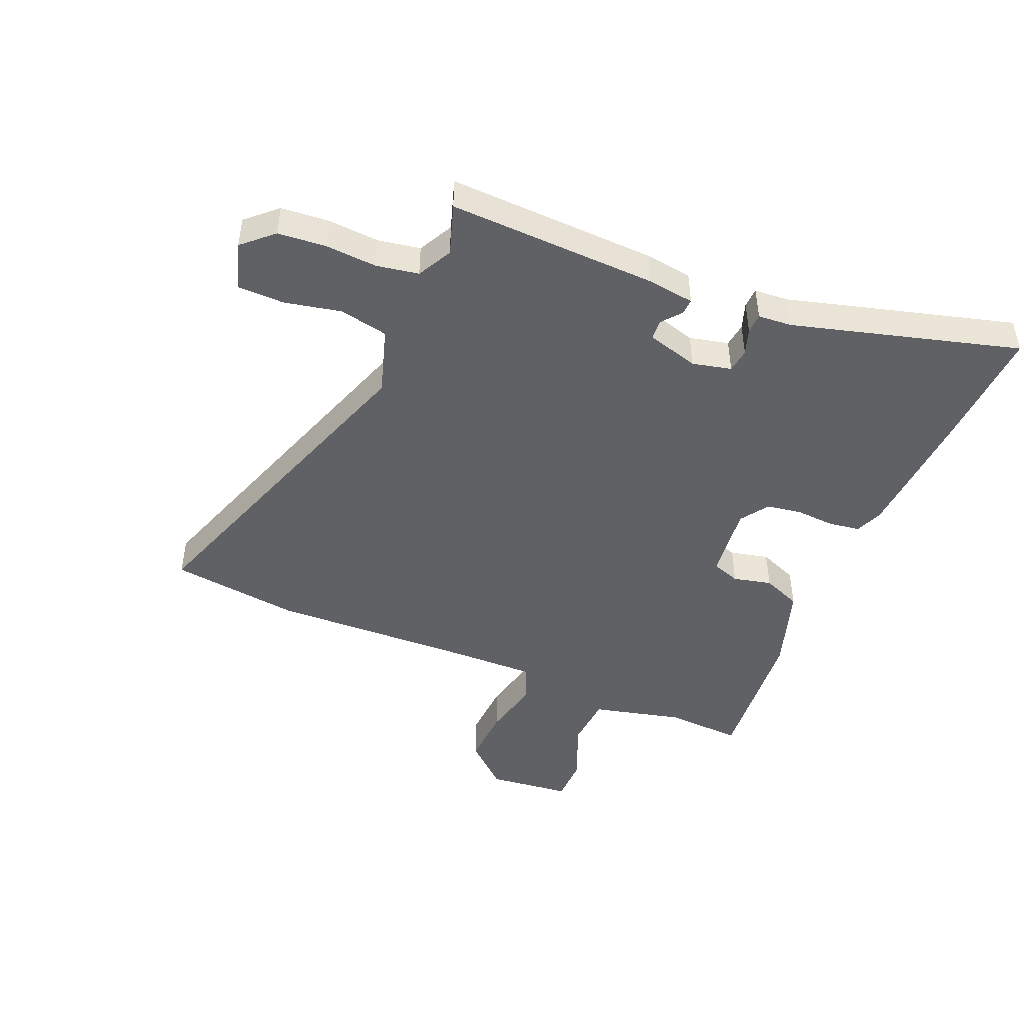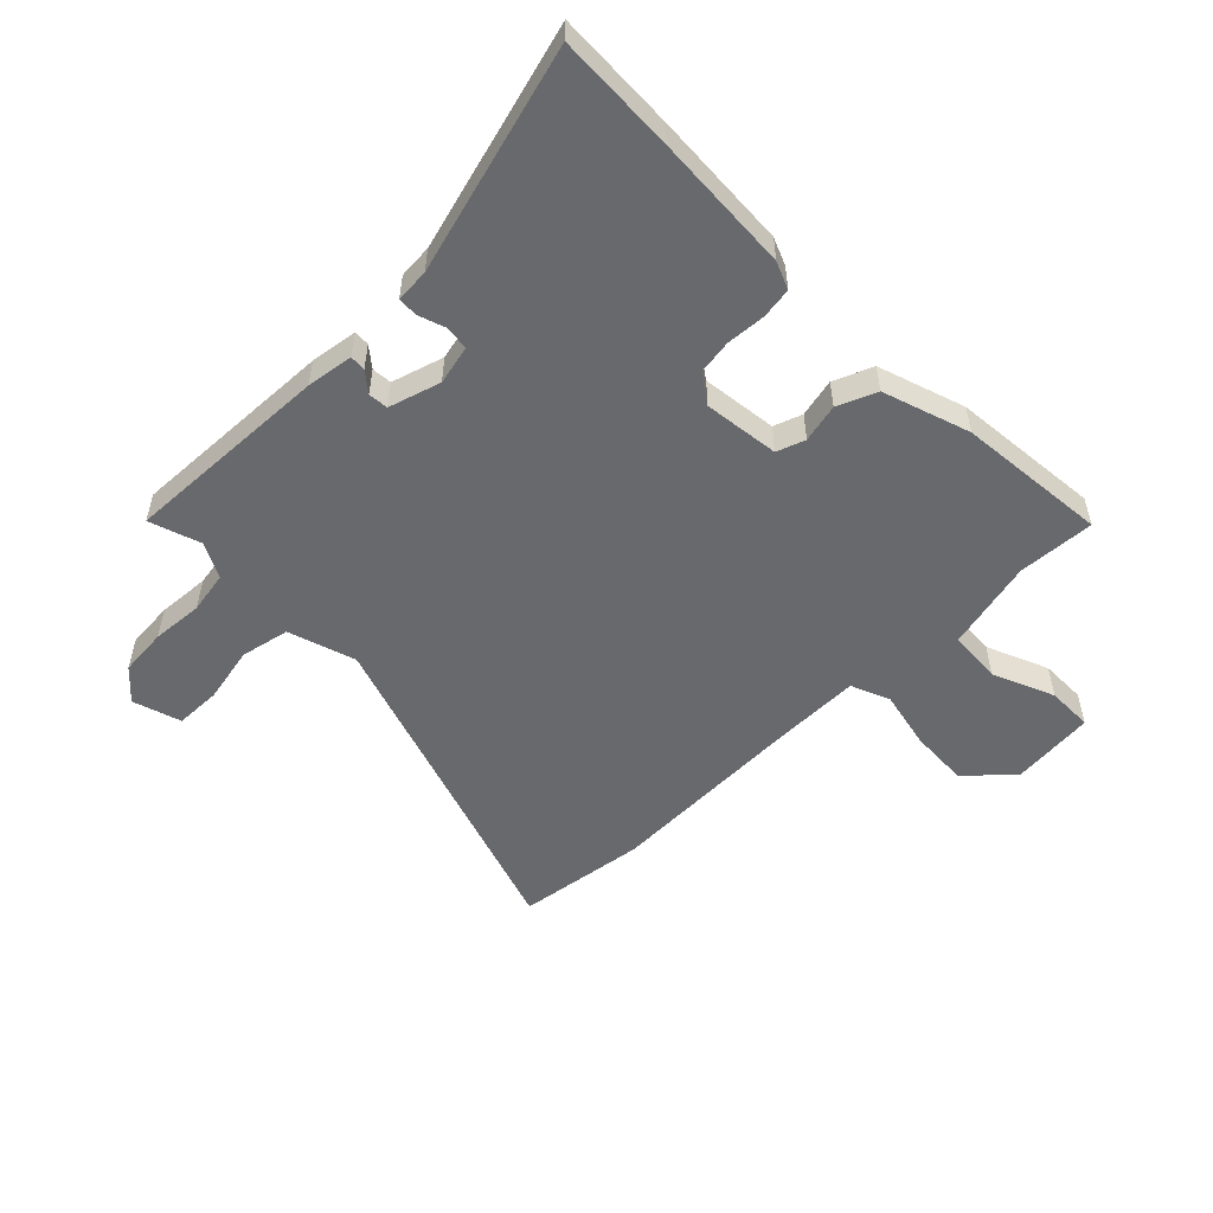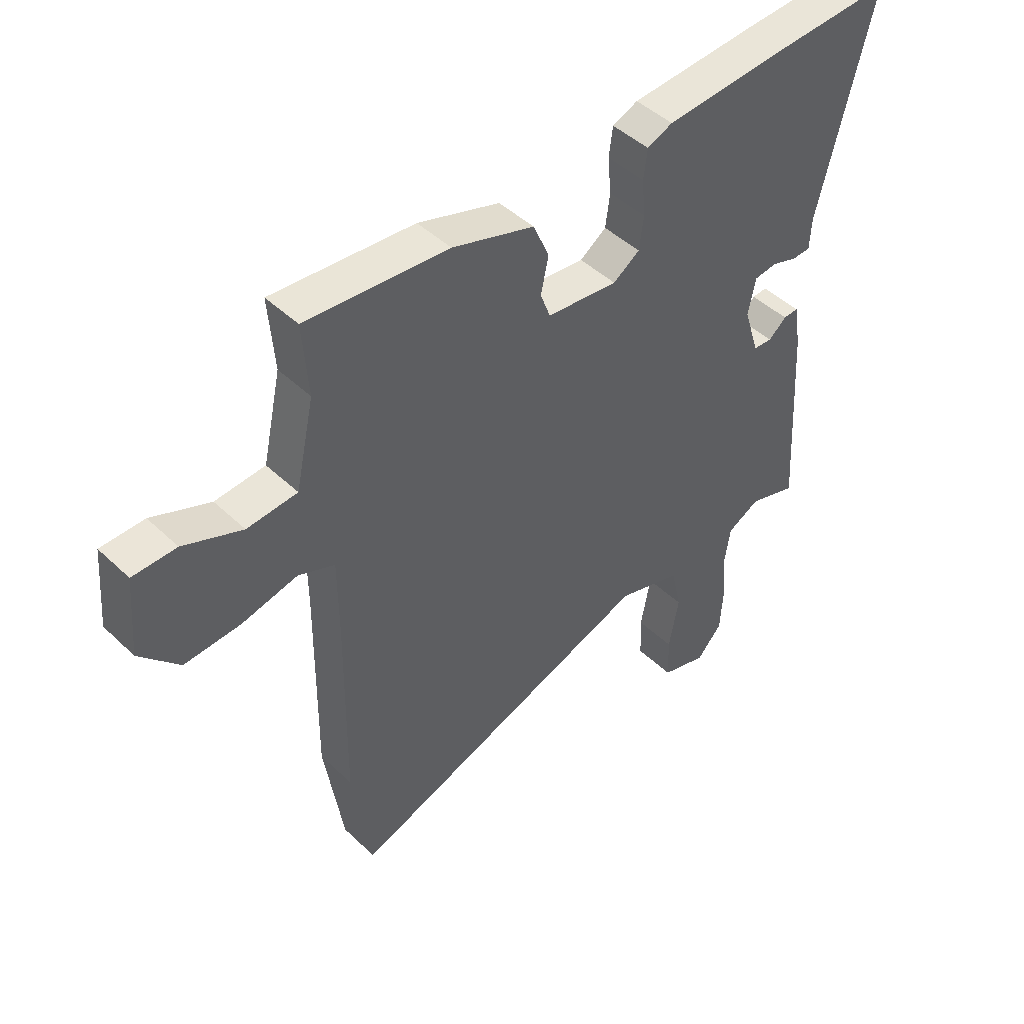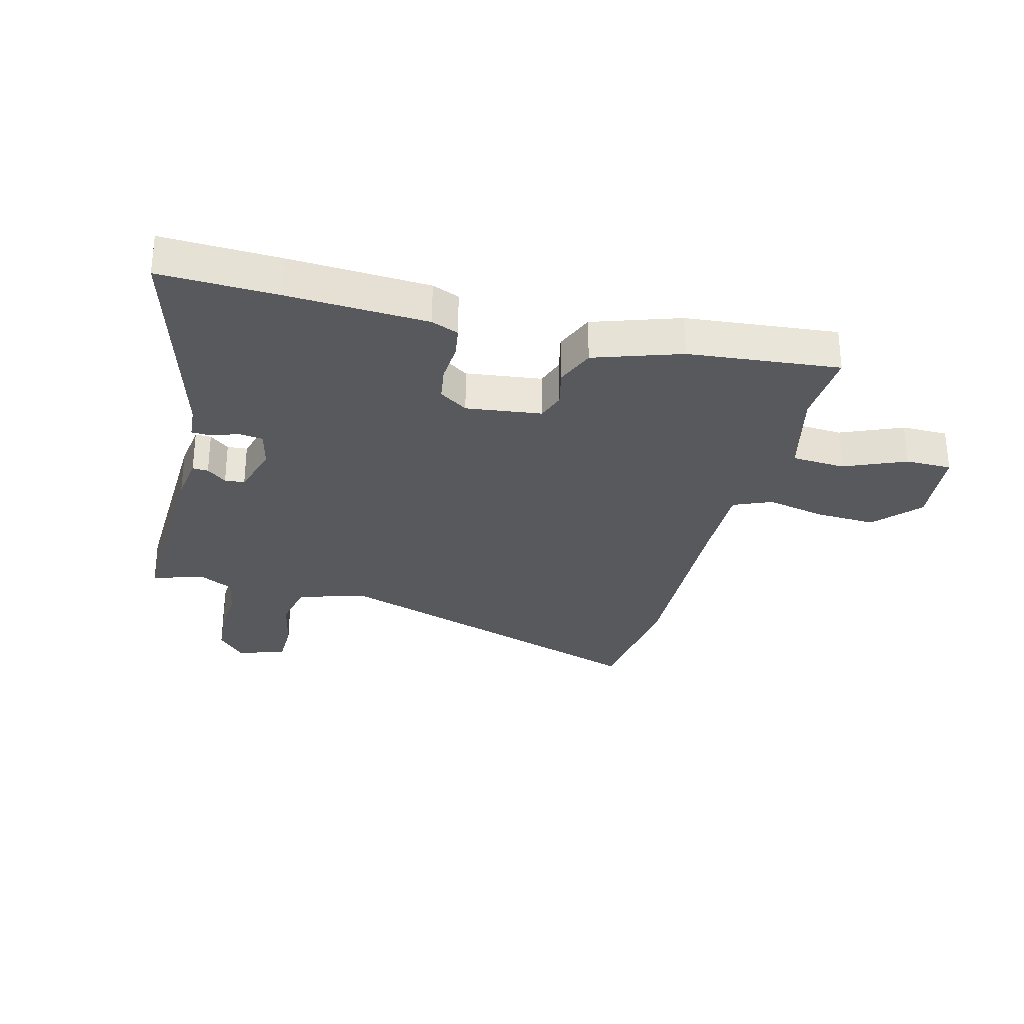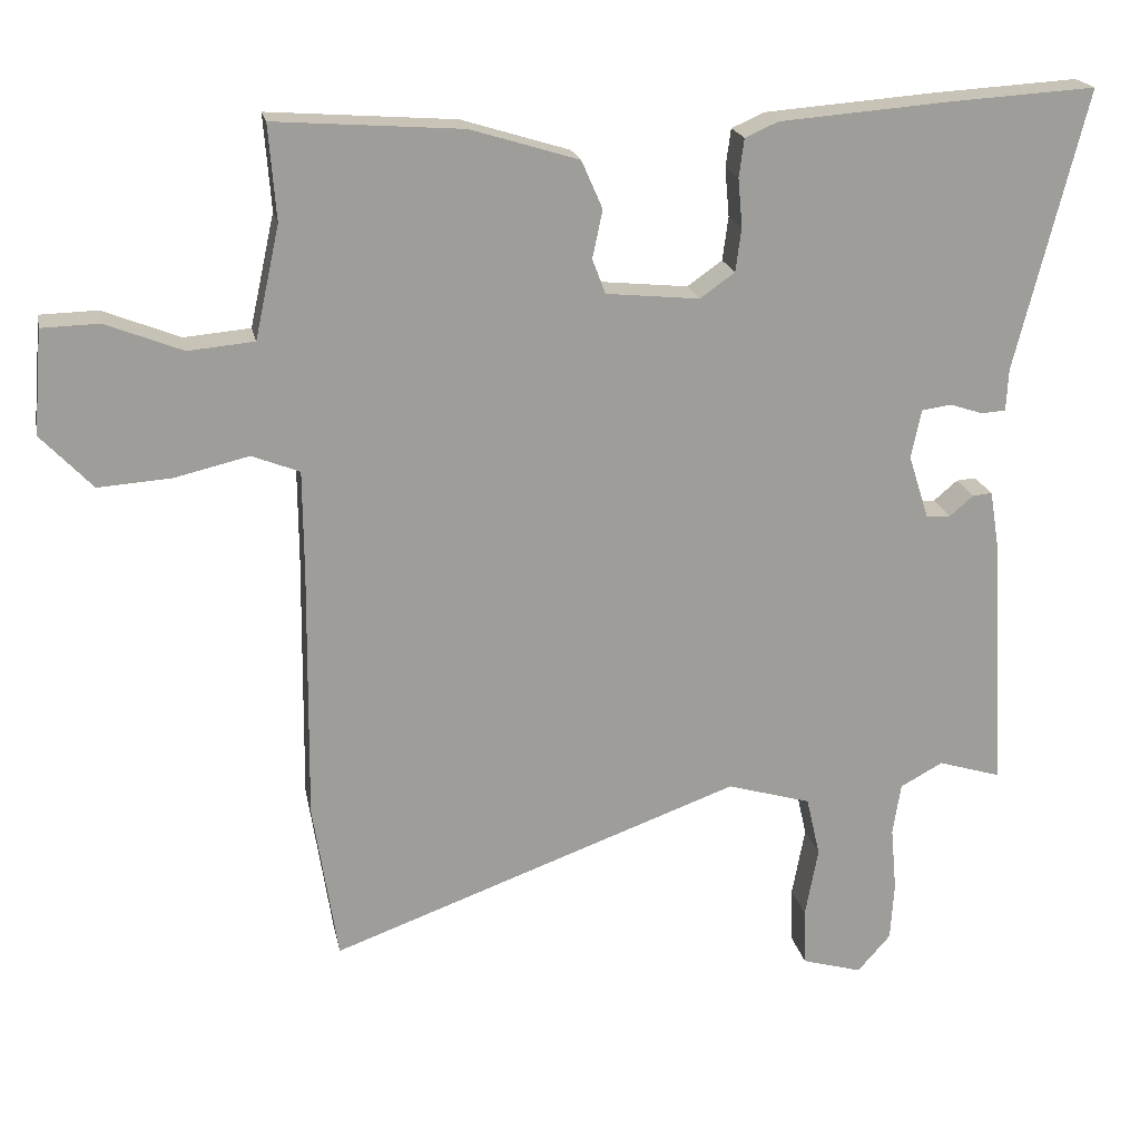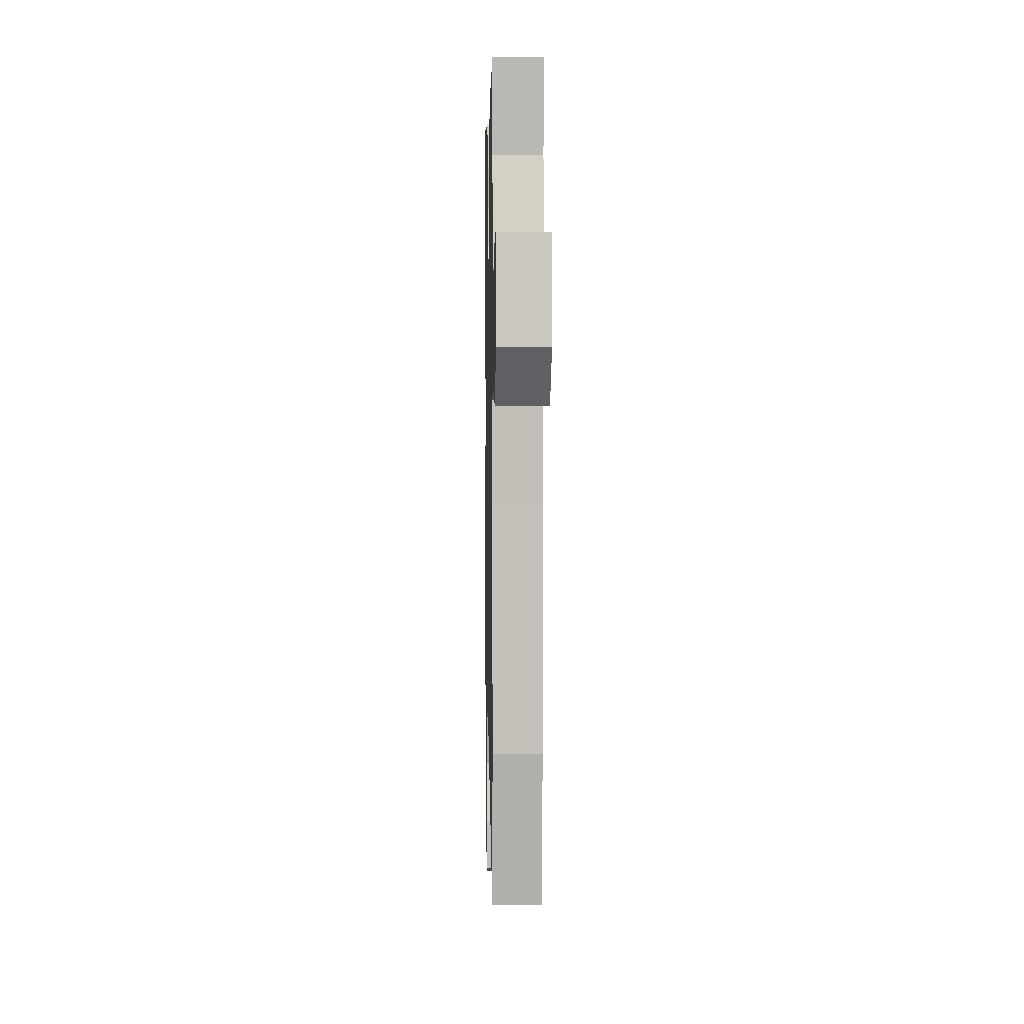
<metadata>
{"format":"obj","ext":"obj","renderer":"f3d","projection":"perspective","resolution":1024,"background":"white","views":[{"elev":-45.9,"azim":-111.6,"up":"+Y"},{"elev":-52.7,"azim":-44.3,"up":"+Y"},{"elev":45.7,"azim":137.4,"up":"+Z"},{"elev":-29.5,"azim":-13.1,"up":"+Y"},{"elev":19.8,"azim":168.7,"up":"+Z"},{"elev":3.3,"azim":88.8,"up":"+Z"}]}
</metadata>
<code>
v 0.531 0.07 0.499
v 0.521 0.07 0.368
v 0.555 0.07 0.213
v 0.646 0.07 0.205
v 0.752 0.07 0.247
v 0.831 0.07 0.245
v 0.843 0.07 0.102
v 0.772 0.07 0.027
v 0.67 0.07 0.034
v 0.569 0.07 0.058
v 0.503 0.07 0.032
v 0.502 0.07 -0.113
v 0.506 0.07 -0.462
v 0.472 0.07 -0.683
v -0.095 0.07 -0.478
v -0.211 0.07 -0.512
v -0.23 0.07 -0.595
v -0.212 0.07 -0.692
v -0.215 0.07 -0.771
v -0.298 0.07 -0.795
v -0.344 0.07 -0.743
v -0.349 0.07 -0.661
v -0.341 0.07 -0.573
v -0.352 0.07 -0.501
v -0.411 0.07 -0.469
v -0.499 0.07 -0.496
v -0.478 0.07 -0.14
v -0.465 0.07 -0.06
v -0.438 0.07 -0.062
v -0.405 0.07 -0.09
v -0.371 0.07 -0.088
v -0.343 0.07 0
v -0.357 0.07 0.067
v -0.398 0.07 0.073
v -0.444 0.07 0.058
v -0.478 0.07 0.06
v -0.481 0.07 0.118
v -0.579 0.07 0.505
v -0.377 0.07 0.493
v -0.141 0.07 0.475
v -0.095 0.07 0.455
v -0.088 0.07 0.402
v -0.094 0.07 0.335
v -0.086 0.07 0.275
v -0.038 0.07 0.241
v 0.091 0.07 0.254
v 0.109 0.07 0.302
v 0.095 0.07 0.368
v 0.124 0.07 0.434
v 0.273 0.07 0.48
v 0.531 0 0.499
v 0.521 0 0.368
v 0.555 0 0.213
v 0.646 0 0.205
v 0.752 0 0.247
v 0.831 0 0.245
v 0.843 0 0.102
v 0.772 0 0.027
v 0.67 0 0.034
v 0.569 0 0.058
v 0.503 0 0.032
v 0.502 0 -0.113
v 0.506 0 -0.462
v 0.472 0 -0.683
v -0.095 0 -0.478
v -0.211 0 -0.512
v -0.23 0 -0.595
v -0.212 0 -0.692
v -0.215 0 -0.771
v -0.298 0 -0.795
v -0.344 0 -0.743
v -0.349 0 -0.661
v -0.341 0 -0.573
v -0.352 0 -0.501
v -0.411 0 -0.469
v -0.499 0 -0.496
v -0.478 0 -0.14
v -0.465 0 -0.06
v -0.438 0 -0.062
v -0.405 0 -0.09
v -0.371 0 -0.088
v -0.343 0 0
v -0.357 0 0.067
v -0.398 0 0.073
v -0.444 0 0.058
v -0.478 0 0.06
v -0.481 0 0.118
v -0.579 0 0.505
v -0.377 0 0.493
v -0.141 0 0.475
v -0.095 0 0.455
v -0.088 0 0.402
v -0.094 0 0.335
v -0.086 0 0.275
v -0.038 0 0.241
v 0.091 0 0.254
v 0.109 0 0.302
v 0.095 0 0.368
v 0.124 0 0.434
v 0.273 0 0.48
f 50 1 2
f 49 50 2
f 48 49 2
f 47 48 2
f 46 47 2 3
f 45 46 3
f 41 42 43
f 40 41 43
f 39 40 43
f 38 39 43
f 37 38 43
f 37 43 44
f 36 37 44
f 35 36 44
f 34 35 44
f 33 34 44 45
f 28 29 30
f 27 28 30
f 26 27 30
f 25 26 30
f 24 25 30 31
f 23 24 31 32
f 21 22 23
f 20 21 23
f 19 20 23
f 18 19 23
f 17 18 23
f 16 17 23 32
f 12 13 14 15
f 32 33 45
f 16 32 45
f 15 16 45
f 12 15 45
f 11 12 45
f 8 9 10
f 7 8 10
f 6 7 10
f 5 6 10
f 4 5 10
f 10 11 45
f 4 10 45
f 3 4 45
f 52 51 100
f 52 100 99
f 52 99 98
f 52 98 97
f 53 52 97 96
f 53 96 95
f 93 92 91
f 93 91 90
f 93 90 89
f 93 89 88
f 93 88 87
f 94 93 87
f 94 87 86
f 94 86 85
f 94 85 84
f 95 94 84 83
f 80 79 78
f 80 78 77
f 80 77 76
f 80 76 75
f 81 80 75 74
f 82 81 74 73
f 73 72 71
f 73 71 70
f 73 70 69
f 73 69 68
f 73 68 67
f 82 73 67 66
f 65 64 63 62
f 95 83 82
f 95 82 66
f 95 66 65
f 95 65 62
f 95 62 61
f 60 59 58
f 60 58 57
f 60 57 56
f 60 56 55
f 60 55 54
f 95 61 60
f 95 60 54
f 95 54 53
f 1 51 52 2
f 2 52 53 3
f 3 53 54 4
f 4 54 55 5
f 5 55 56 6
f 6 56 57 7
f 7 57 58 8
f 8 58 59 9
f 9 59 60 10
f 10 60 61 11
f 11 61 62 12
f 12 62 63 13
f 13 63 64 14
f 14 64 65 15
f 15 65 66 16
f 16 66 67 17
f 17 67 68 18
f 18 68 69 19
f 19 69 70 20
f 20 70 71 21
f 21 71 72 22
f 22 72 73 23
f 23 73 74 24
f 24 74 75 25
f 25 75 76 26
f 26 76 77 27
f 27 77 78 28
f 28 78 79 29
f 29 79 80 30
f 30 80 81 31
f 31 81 82 32
f 32 82 83 33
f 33 83 84 34
f 34 84 85 35
f 35 85 86 36
f 36 86 87 37
f 37 87 88 38
f 38 88 89 39
f 39 89 90 40
f 40 90 91 41
f 41 91 92 42
f 42 92 93 43
f 43 93 94 44
f 44 94 95 45
f 45 95 96 46
f 46 96 97 47
f 47 97 98 48
f 48 98 99 49
f 49 99 100 50
f 50 100 51 1

</code>
